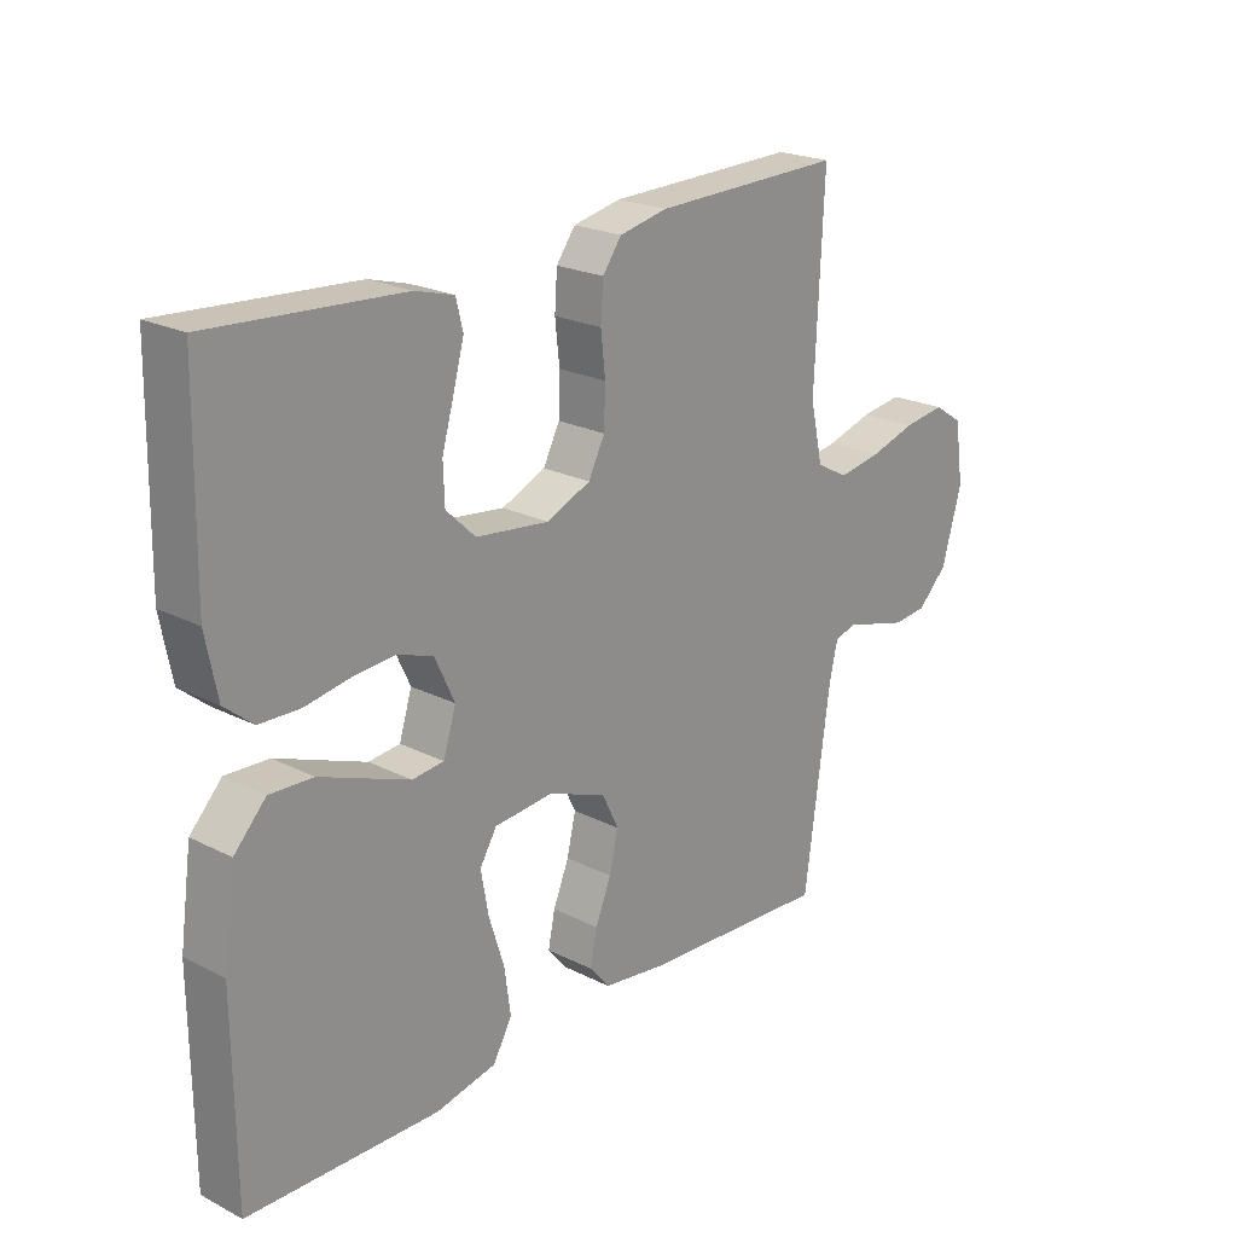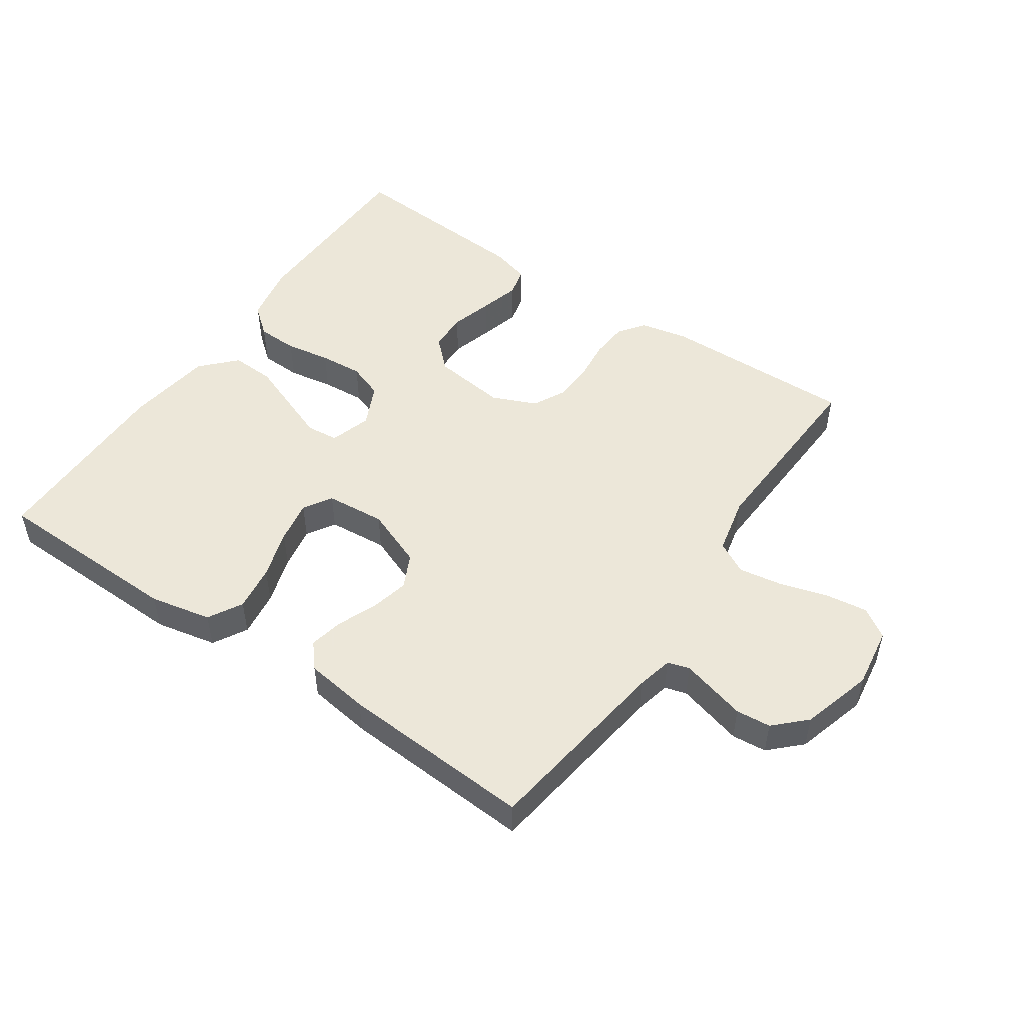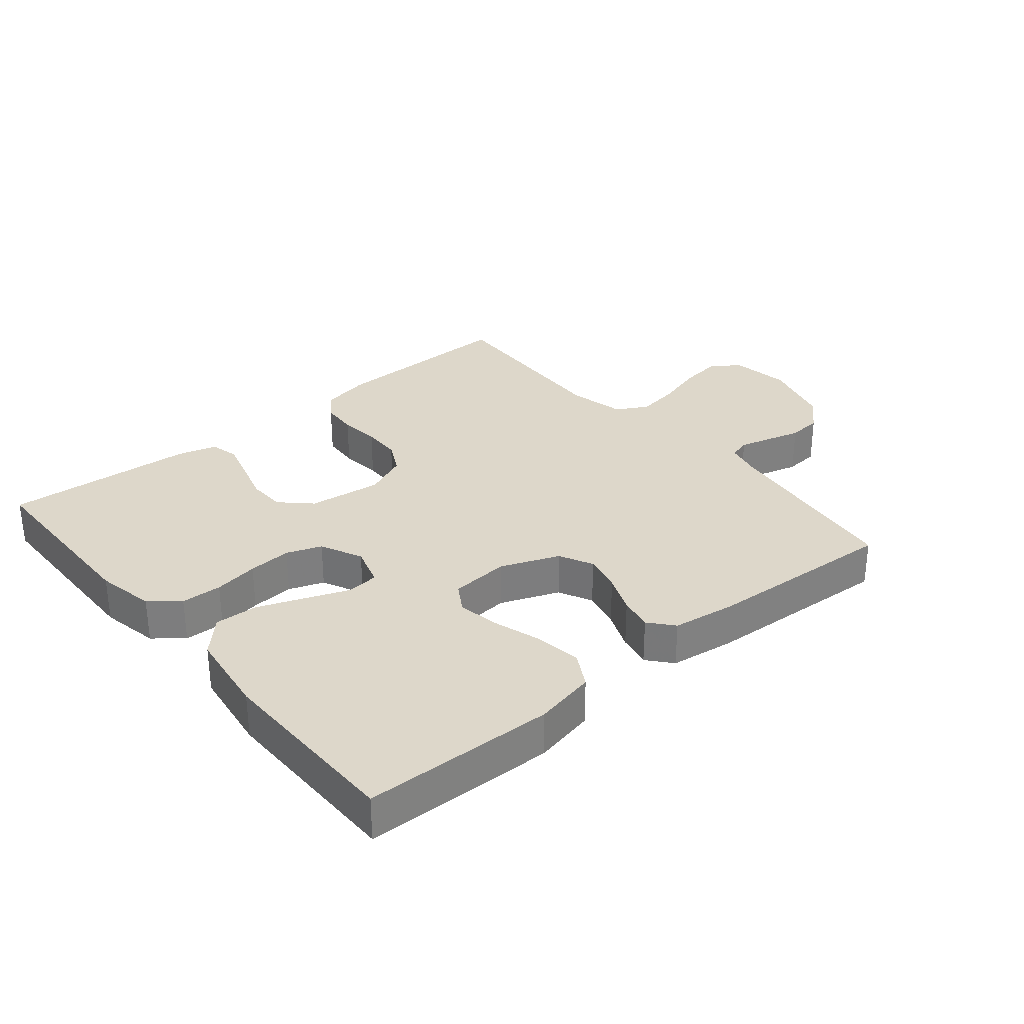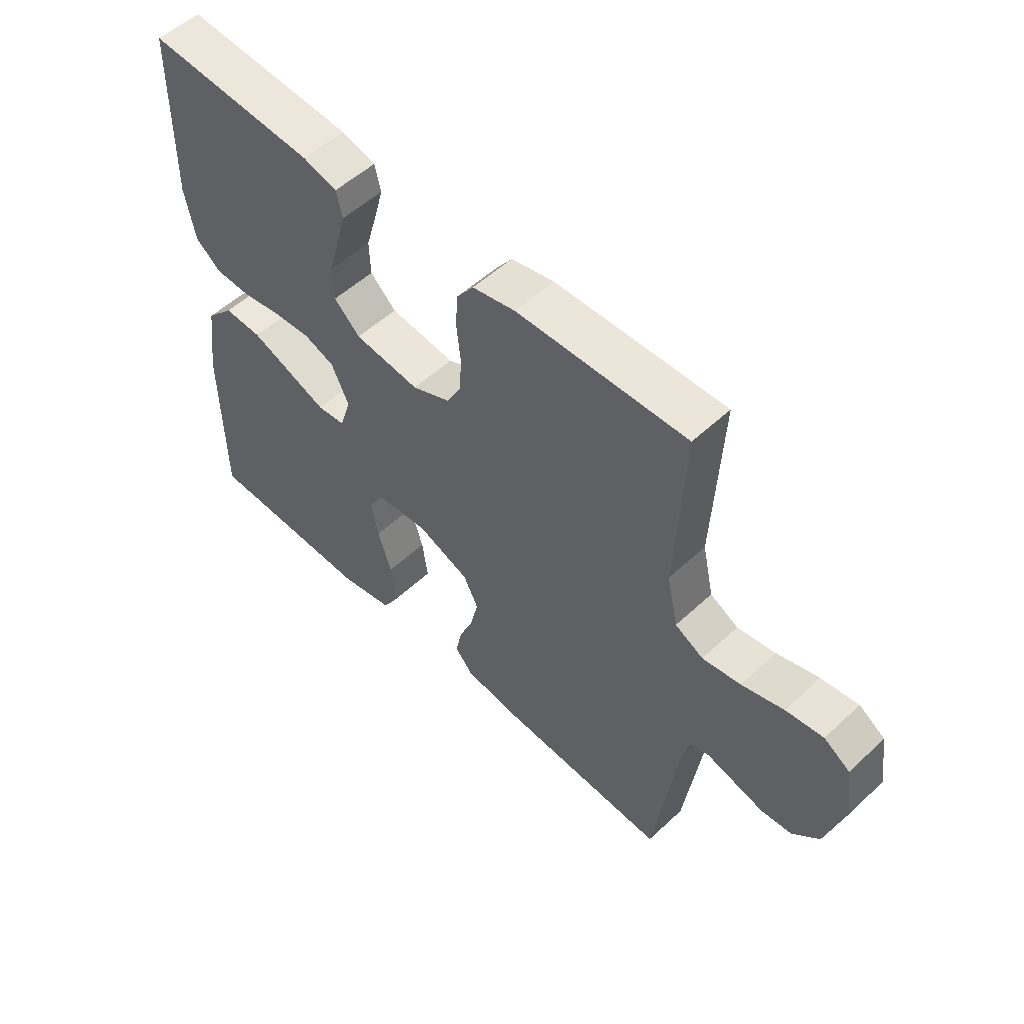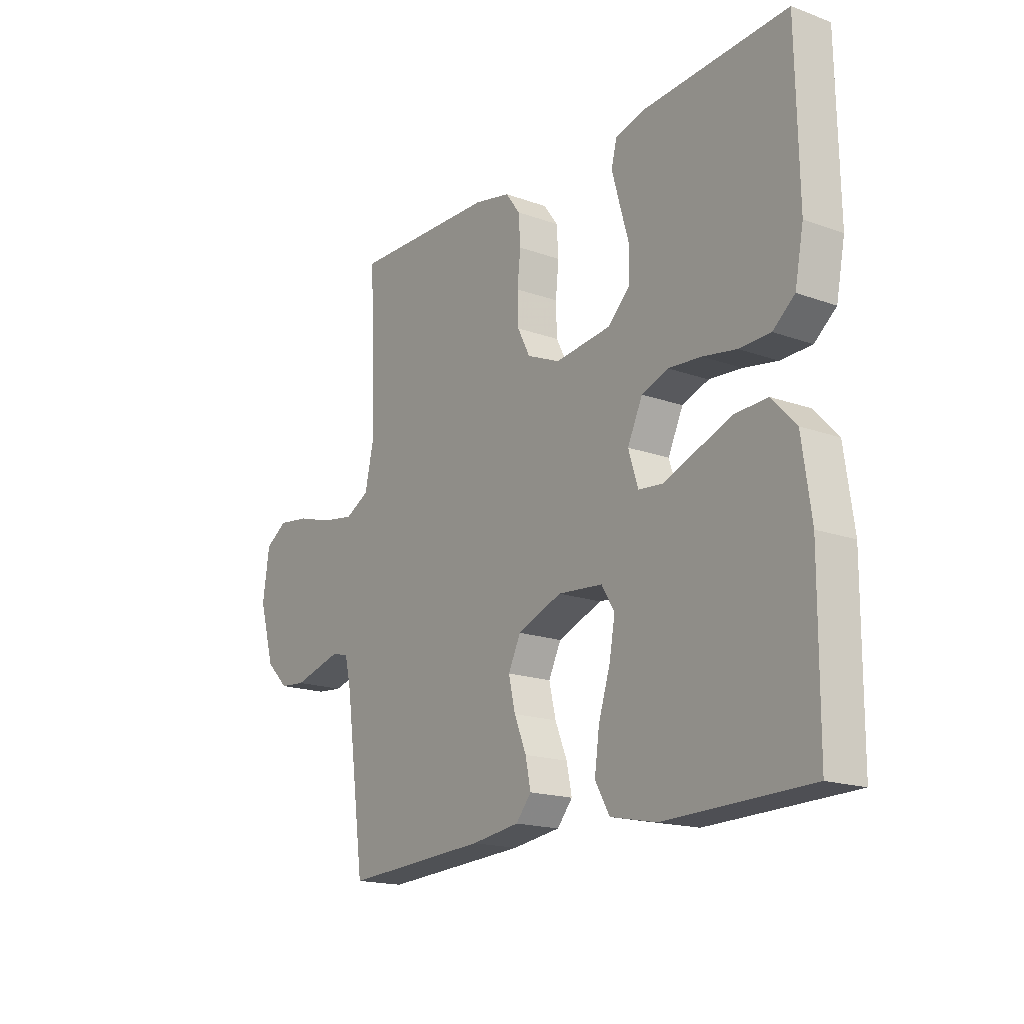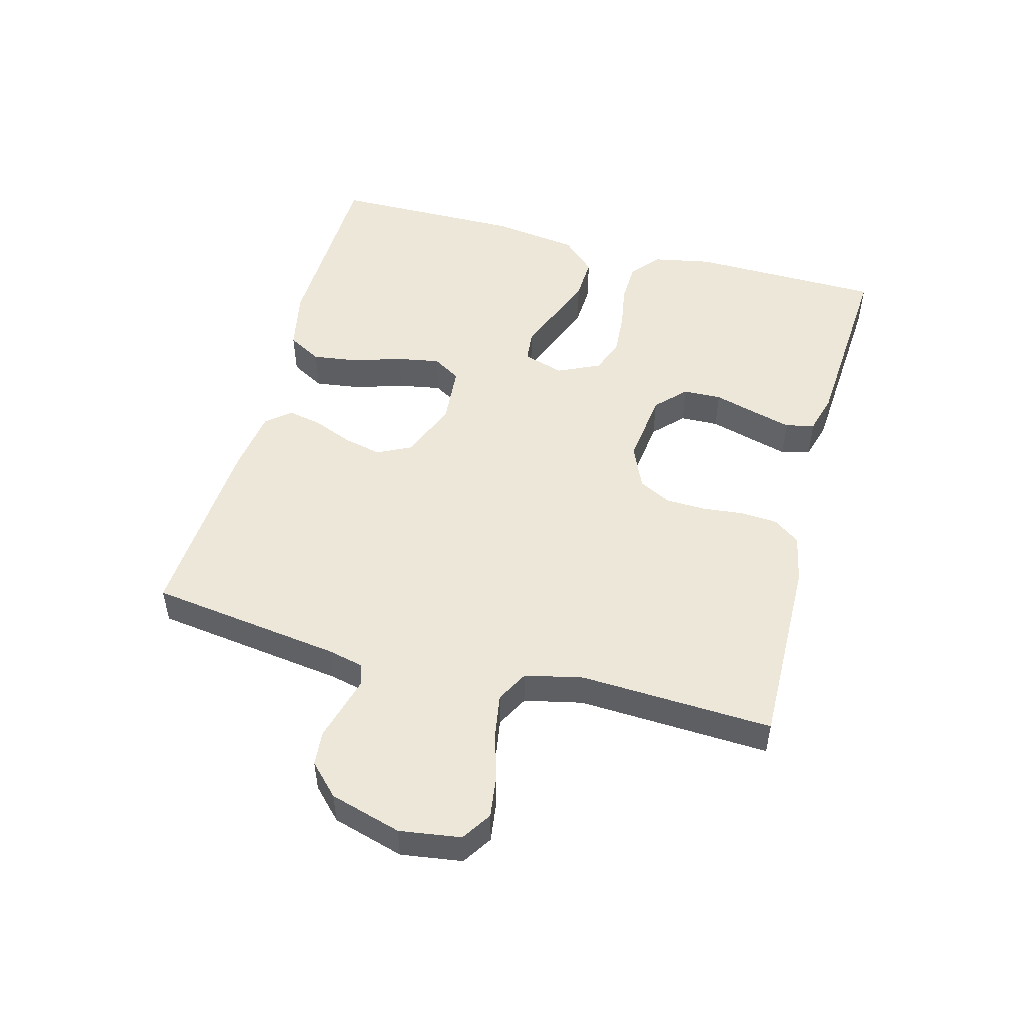
<metadata>
{"format":"obj","ext":"obj","renderer":"f3d","projection":"perspective","resolution":1024,"background":"white","views":[{"elev":22.1,"azim":131.4,"up":"+Z"},{"elev":50.2,"azim":-145.6,"up":"+Y"},{"elev":30.9,"azim":140.2,"up":"+Y"},{"elev":53.6,"azim":-134.7,"up":"+Z"},{"elev":-17.4,"azim":54.3,"up":"+Z"},{"elev":50.1,"azim":-75.0,"up":"+Y"}]}
</metadata>
<code>
v 0.5 0.07 0.5
v 0.505 0.07 0.2
v 0.487 0.07 0.108
v 0.442 0.07 0.071
v 0.378 0.07 0.069
v 0.308 0.07 0.081
v 0.24 0.07 0.086
v 0.185 0.07 0.066
v 0.154 0.07 0
v 0.174 0.07 -0.064
v 0.224 0.07 -0.069
v 0.292 0.07 -0.043
v 0.365 0.07 -0.015
v 0.433 0.07 -0.012
v 0.483 0.07 -0.065
v 0.502 0.07 -0.2
v 0.5 0.07 -0.5
v 0.2 0.07 -0.507
v 0.104 0.07 -0.487
v 0.074 0.07 -0.434
v 0.084 0.07 -0.362
v 0.108 0.07 -0.286
v 0.12 0.07 -0.219
v 0.093 0.07 -0.175
v 0 0.07 -0.167
v -0.092 0.07 -0.203
v -0.118 0.07 -0.256
v -0.104 0.07 -0.316
v -0.079 0.07 -0.377
v -0.068 0.07 -0.43
v -0.1 0.07 -0.468
v -0.2 0.07 -0.482
v -0.5 0.07 -0.5
v -0.541 0.07 -0.2
v -0.554 0.07 -0.144
v -0.588 0.07 -0.134
v -0.636 0.07 -0.147
v -0.691 0.07 -0.162
v -0.745 0.07 -0.157
v -0.792 0.07 -0.111
v -0.824 0.07 0
v -0.81 0.07 0.095
v -0.764 0.07 0.125
v -0.698 0.07 0.116
v -0.624 0.07 0.094
v -0.556 0.07 0.083
v -0.506 0.07 0.11
v -0.486 0.07 0.2
v -0.5 0.07 0.5
v -0.2 0.07 0.494
v -0.124 0.07 0.478
v -0.094 0.07 0.437
v -0.09 0.07 0.379
v -0.097 0.07 0.315
v -0.095 0.07 0.253
v -0.069 0.07 0.202
v 0 0.07 0.172
v 0.116 0.07 0.186
v 0.162 0.07 0.23
v 0.164 0.07 0.29
v 0.145 0.07 0.356
v 0.128 0.07 0.418
v 0.139 0.07 0.463
v 0.2 0.07 0.48
v 0.5 0 0.5
v 0.505 0 0.2
v 0.487 0 0.108
v 0.442 0 0.071
v 0.378 0 0.069
v 0.308 0 0.081
v 0.24 0 0.086
v 0.185 0 0.066
v 0.154 0 0
v 0.174 0 -0.064
v 0.224 0 -0.069
v 0.292 0 -0.043
v 0.365 0 -0.015
v 0.433 0 -0.012
v 0.483 0 -0.065
v 0.502 0 -0.2
v 0.5 0 -0.5
v 0.2 0 -0.507
v 0.104 0 -0.487
v 0.074 0 -0.434
v 0.084 0 -0.362
v 0.108 0 -0.286
v 0.12 0 -0.219
v 0.093 0 -0.175
v 0 0 -0.167
v -0.092 0 -0.203
v -0.118 0 -0.256
v -0.104 0 -0.316
v -0.079 0 -0.377
v -0.068 0 -0.43
v -0.1 0 -0.468
v -0.2 0 -0.482
v -0.5 0 -0.5
v -0.541 0 -0.2
v -0.554 0 -0.144
v -0.588 0 -0.134
v -0.636 0 -0.147
v -0.691 0 -0.162
v -0.745 0 -0.157
v -0.792 0 -0.111
v -0.824 0 0
v -0.81 0 0.095
v -0.764 0 0.125
v -0.698 0 0.116
v -0.624 0 0.094
v -0.556 0 0.083
v -0.506 0 0.11
v -0.486 0 0.2
v -0.5 0 0.5
v -0.2 0 0.494
v -0.124 0 0.478
v -0.094 0 0.437
v -0.09 0 0.379
v -0.097 0 0.315
v -0.095 0 0.253
v -0.069 0 0.202
v 0 0 0.172
v 0.116 0 0.186
v 0.162 0 0.23
v 0.164 0 0.29
v 0.145 0 0.356
v 0.128 0 0.418
v 0.139 0 0.463
v 0.2 0 0.48
f 60 61 62 63
f 60 63 64 1
f 51 52 53 54
f 51 54 55
f 48 49 50 51
f 47 48 51 55
f 46 47 55 56
f 42 43 44 45
f 42 45 46
f 41 42 46
f 37 38 39 40
f 36 37 40 41
f 35 36 41 46
f 31 32 33 34
f 28 29 30 31
f 27 28 31 34
f 26 27 34 35
f 19 20 21 22
f 19 22 23
f 18 19 23
f 17 18 23
f 16 17 23 24
f 12 13 14 15
f 11 12 15 16
f 10 11 16 24
f 3 4 5 6
f 3 6 7
f 2 3 7
f 59 60 1 2
f 58 59 2 7
f 57 58 7 8
f 56 57 8 9
f 25 26 35 46
f 24 25 46 56
f 9 10 24 56
f 127 126 125 124
f 65 128 127 124
f 118 117 116 115
f 119 118 115
f 115 114 113 112
f 119 115 112 111
f 120 119 111 110
f 109 108 107 106
f 110 109 106
f 110 106 105
f 104 103 102 101
f 105 104 101 100
f 110 105 100 99
f 98 97 96 95
f 95 94 93 92
f 98 95 92 91
f 99 98 91 90
f 86 85 84 83
f 87 86 83
f 87 83 82
f 87 82 81
f 88 87 81 80
f 79 78 77 76
f 80 79 76 75
f 88 80 75 74
f 70 69 68 67
f 71 70 67
f 71 67 66
f 66 65 124 123
f 71 66 123 122
f 72 71 122 121
f 73 72 121 120
f 110 99 90 89
f 120 110 89 88
f 120 88 74 73
f 1 65 66 2
f 2 66 67 3
f 3 67 68 4
f 4 68 69 5
f 5 69 70 6
f 6 70 71 7
f 7 71 72 8
f 8 72 73 9
f 9 73 74 10
f 10 74 75 11
f 11 75 76 12
f 12 76 77 13
f 13 77 78 14
f 14 78 79 15
f 15 79 80 16
f 16 80 81 17
f 17 81 82 18
f 18 82 83 19
f 19 83 84 20
f 20 84 85 21
f 21 85 86 22
f 22 86 87 23
f 23 87 88 24
f 24 88 89 25
f 25 89 90 26
f 26 90 91 27
f 27 91 92 28
f 28 92 93 29
f 29 93 94 30
f 30 94 95 31
f 31 95 96 32
f 32 96 97 33
f 33 97 98 34
f 34 98 99 35
f 35 99 100 36
f 36 100 101 37
f 37 101 102 38
f 38 102 103 39
f 39 103 104 40
f 40 104 105 41
f 41 105 106 42
f 42 106 107 43
f 43 107 108 44
f 44 108 109 45
f 45 109 110 46
f 46 110 111 47
f 47 111 112 48
f 48 112 113 49
f 49 113 114 50
f 50 114 115 51
f 51 115 116 52
f 52 116 117 53
f 53 117 118 54
f 54 118 119 55
f 55 119 120 56
f 56 120 121 57
f 57 121 122 58
f 58 122 123 59
f 59 123 124 60
f 60 124 125 61
f 61 125 126 62
f 62 126 127 63
f 63 127 128 64
f 64 128 65 1

</code>
